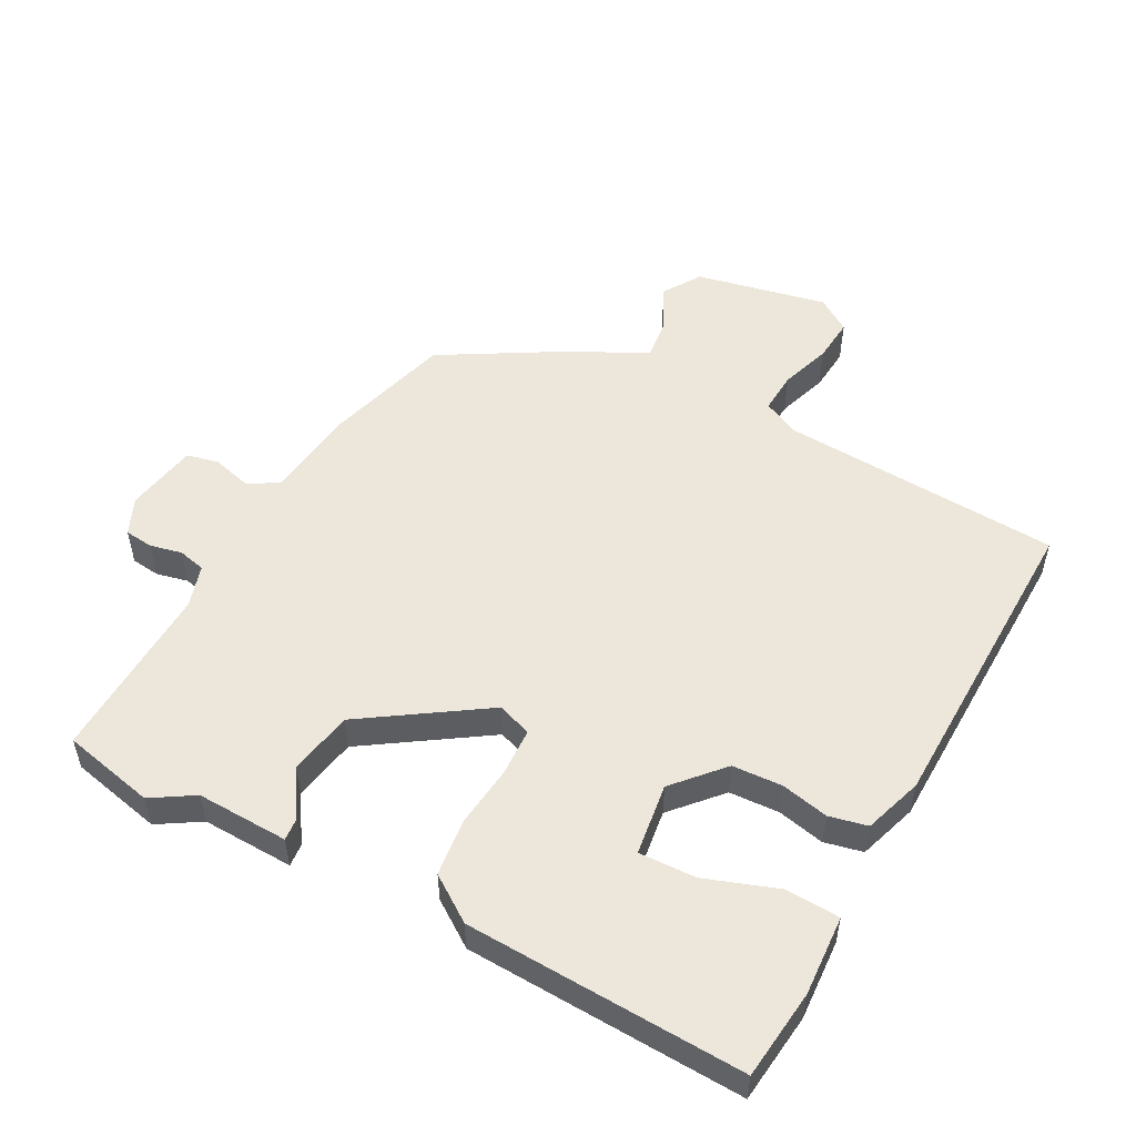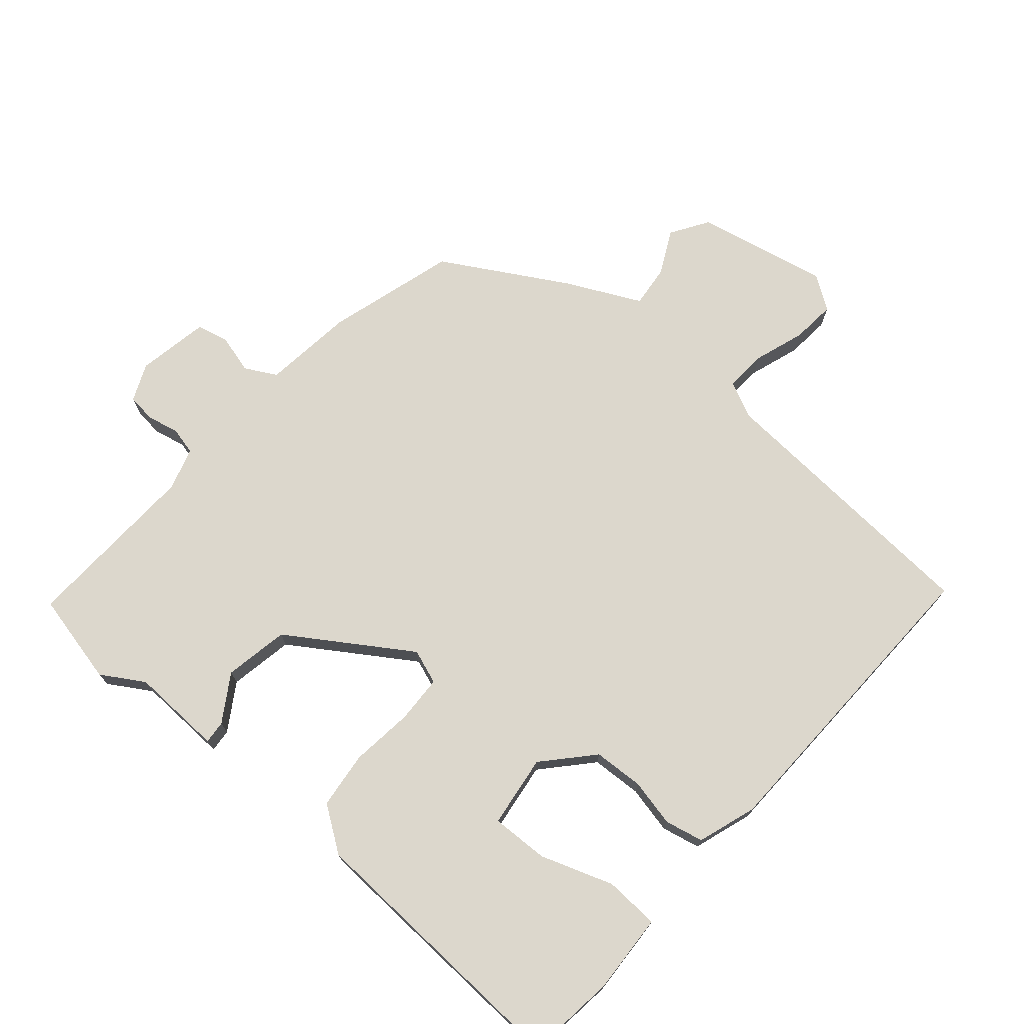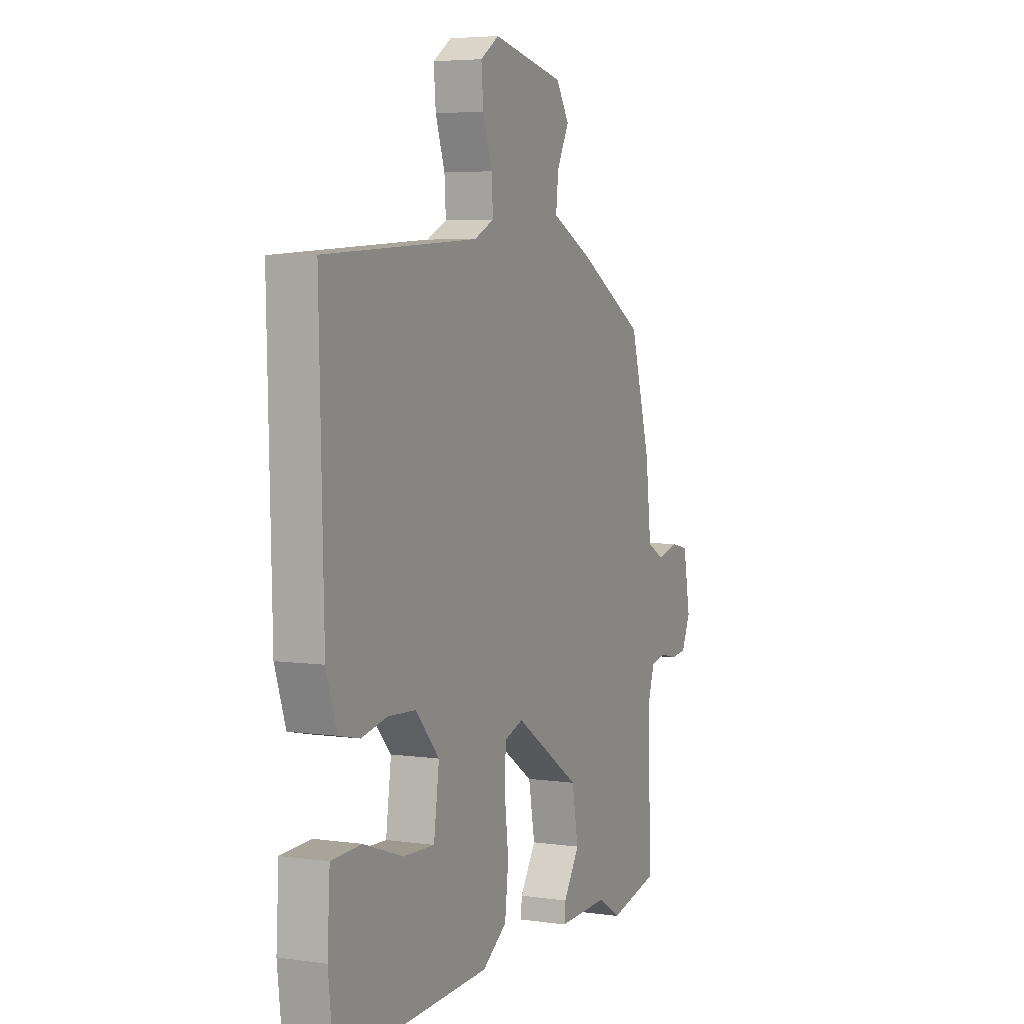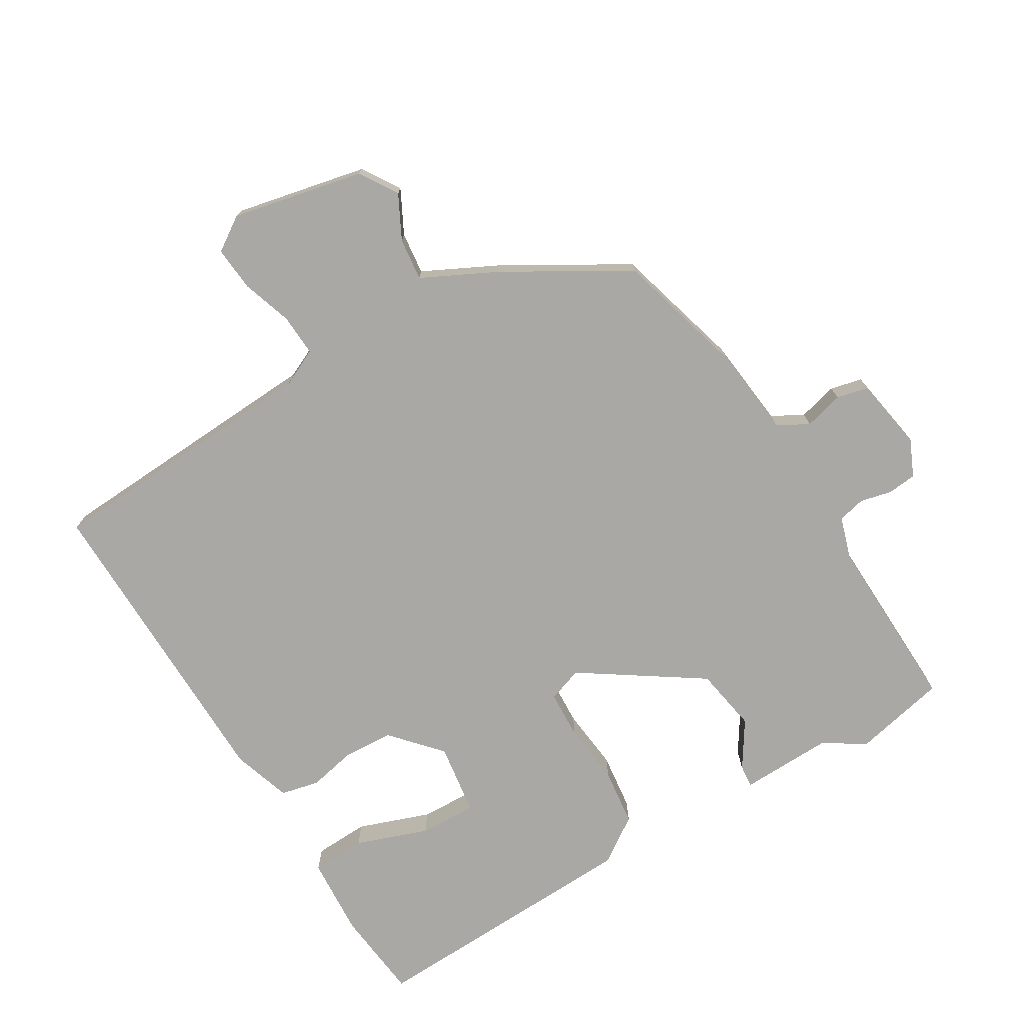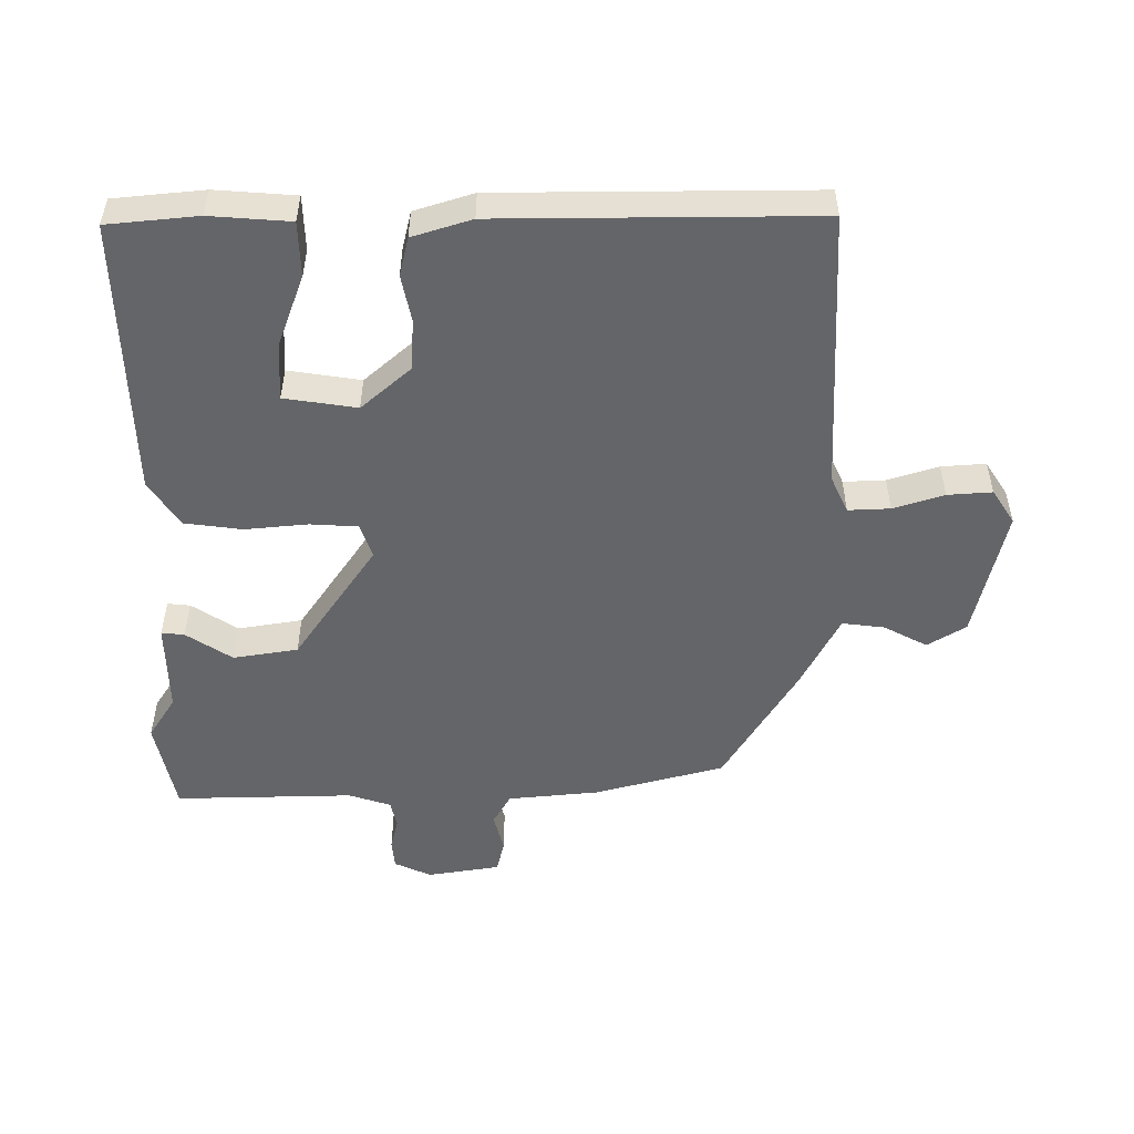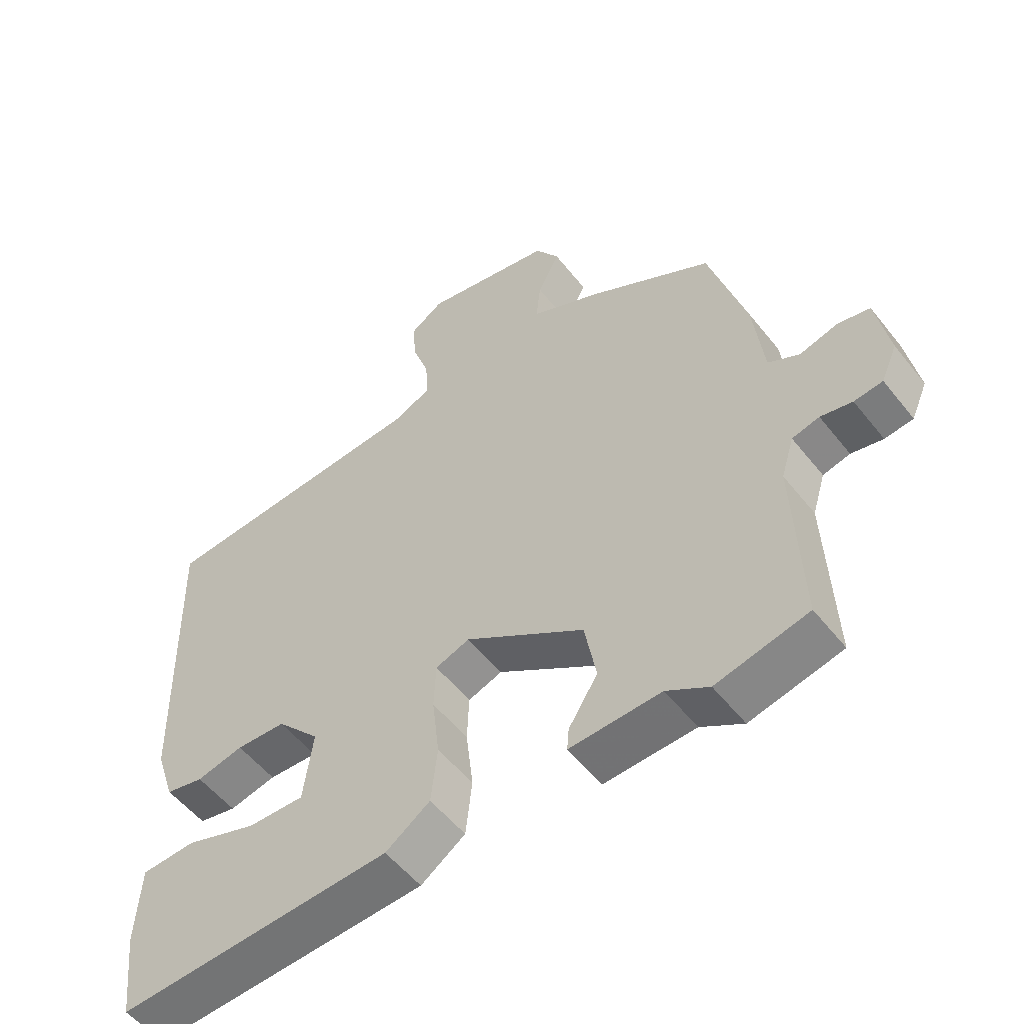
<metadata>
{"format":"obj","ext":"obj","renderer":"f3d","projection":"perspective","resolution":1024,"background":"white","views":[{"elev":52.7,"azim":-152.0,"up":"+Y"},{"elev":73.0,"azim":-139.1,"up":"+Y"},{"elev":5.0,"azim":-65.7,"up":"+Z"},{"elev":-74.9,"azim":30.6,"up":"+Y"},{"elev":-51.6,"azim":-90.9,"up":"+Y"},{"elev":-54.3,"azim":37.6,"up":"+Z"}]}
</metadata>
<code>
v 0.558 0.07 -0.487
v 0.416 0.07 -0.519
v 0.351 0.07 -0.479
v 0.21 0.07 -0.484
v 0.213 0.07 -0.449
v 0.258 0.07 -0.378
v 0.24 0.07 -0.279
v 0.055 0.07 -0.157
v 0.002 0.07 -0.176
v -0.001 0.07 -0.249
v 0.01 0.07 -0.345
v 0 0.07 -0.433
v -0.069 0.07 -0.481
v -0.497 0.07 -0.5
v -0.513 0.07 -0.362
v -0.506 0.07 -0.239
v -0.422 0.07 -0.235
v -0.311 0.07 -0.274
v -0.223 0.07 -0.277
v -0.208 0.07 -0.166
v -0.275 0.07 -0.092
v -0.352 0.07 -0.088
v -0.425 0.07 -0.104
v -0.484 0.07 -0.091
v -0.514 0.07 -0.001
v -0.526 0.07 0.481
v -0.095 0.07 0.508
v -0.039 0.07 0.535
v -0.043 0.07 0.599
v -0.069 0.07 0.676
v -0.075 0.07 0.744
v -0.023 0.07 0.779
v 0.179 0.07 0.737
v 0.216 0.07 0.679
v 0.182 0.07 0.612
v 0.175 0.07 0.547
v 0.289 0.07 0.491
v 0.477 0.07 0.382
v 0.534 0.07 0.184
v 0.55 0.07 0.045
v 0.598 0.07 0.019
v 0.658 0.07 0.035
v 0.707 0.07 0.024
v 0.727 0.07 -0.087
v 0.702 0.07 -0.144
v 0.658 0.07 -0.149
v 0.609 0.07 -0.138
v 0.567 0.07 -0.148
v 0.547 0.07 -0.213
v 0.558 0 -0.487
v 0.416 0 -0.519
v 0.351 0 -0.479
v 0.21 0 -0.484
v 0.213 0 -0.449
v 0.258 0 -0.378
v 0.24 0 -0.279
v 0.055 0 -0.157
v 0.002 0 -0.176
v -0.001 0 -0.249
v 0.01 0 -0.345
v 0 0 -0.433
v -0.069 0 -0.481
v -0.497 0 -0.5
v -0.513 0 -0.362
v -0.506 0 -0.239
v -0.422 0 -0.235
v -0.311 0 -0.274
v -0.223 0 -0.277
v -0.208 0 -0.166
v -0.275 0 -0.092
v -0.352 0 -0.088
v -0.425 0 -0.104
v -0.484 0 -0.091
v -0.514 0 -0.001
v -0.526 0 0.481
v -0.095 0 0.508
v -0.039 0 0.535
v -0.043 0 0.599
v -0.069 0 0.676
v -0.075 0 0.744
v -0.023 0 0.779
v 0.179 0 0.737
v 0.216 0 0.679
v 0.182 0 0.612
v 0.175 0 0.547
v 0.289 0 0.491
v 0.477 0 0.382
v 0.534 0 0.184
v 0.55 0 0.045
v 0.598 0 0.019
v 0.658 0 0.035
v 0.707 0 0.024
v 0.727 0 -0.087
v 0.702 0 -0.144
v 0.658 0 -0.149
v 0.609 0 -0.138
v 0.567 0 -0.148
v 0.547 0 -0.213
f 44 45 46 47
f 44 47 48
f 41 42 43 44
f 40 41 44 48
f 39 40 48 49
f 36 37 38 39
f 32 33 34 35
f 32 35 36
f 29 30 31 32
f 28 29 32 36
f 27 28 36 39
f 22 23 24 25
f 21 22 25 26
f 20 21 26 27
f 15 16 17 18
f 15 18 19
f 14 15 19
f 13 14 19
f 10 11 12 13
f 9 10 13 19
f 3 4 5 6
f 3 6 7
f 49 1 2 3
f 49 3 7
f 39 49 7 8
f 27 39 8 9
f 9 19 20 27
f 96 95 94 93
f 97 96 93
f 93 92 91 90
f 97 93 90 89
f 98 97 89 88
f 88 87 86 85
f 84 83 82 81
f 85 84 81
f 81 80 79 78
f 85 81 78 77
f 88 85 77 76
f 74 73 72 71
f 75 74 71 70
f 76 75 70 69
f 67 66 65 64
f 68 67 64
f 68 64 63
f 68 63 62
f 62 61 60 59
f 68 62 59 58
f 55 54 53 52
f 56 55 52
f 52 51 50 98
f 56 52 98
f 57 56 98 88
f 58 57 88 76
f 76 69 68 58
f 1 50 51 2
f 2 51 52 3
f 3 52 53 4
f 4 53 54 5
f 5 54 55 6
f 6 55 56 7
f 7 56 57 8
f 8 57 58 9
f 9 58 59 10
f 10 59 60 11
f 11 60 61 12
f 12 61 62 13
f 13 62 63 14
f 14 63 64 15
f 15 64 65 16
f 16 65 66 17
f 17 66 67 18
f 18 67 68 19
f 19 68 69 20
f 20 69 70 21
f 21 70 71 22
f 22 71 72 23
f 23 72 73 24
f 24 73 74 25
f 25 74 75 26
f 26 75 76 27
f 27 76 77 28
f 28 77 78 29
f 29 78 79 30
f 30 79 80 31
f 31 80 81 32
f 32 81 82 33
f 33 82 83 34
f 34 83 84 35
f 35 84 85 36
f 36 85 86 37
f 37 86 87 38
f 38 87 88 39
f 39 88 89 40
f 40 89 90 41
f 41 90 91 42
f 42 91 92 43
f 43 92 93 44
f 44 93 94 45
f 45 94 95 46
f 46 95 96 47
f 47 96 97 48
f 48 97 98 49
f 49 98 50 1

</code>
